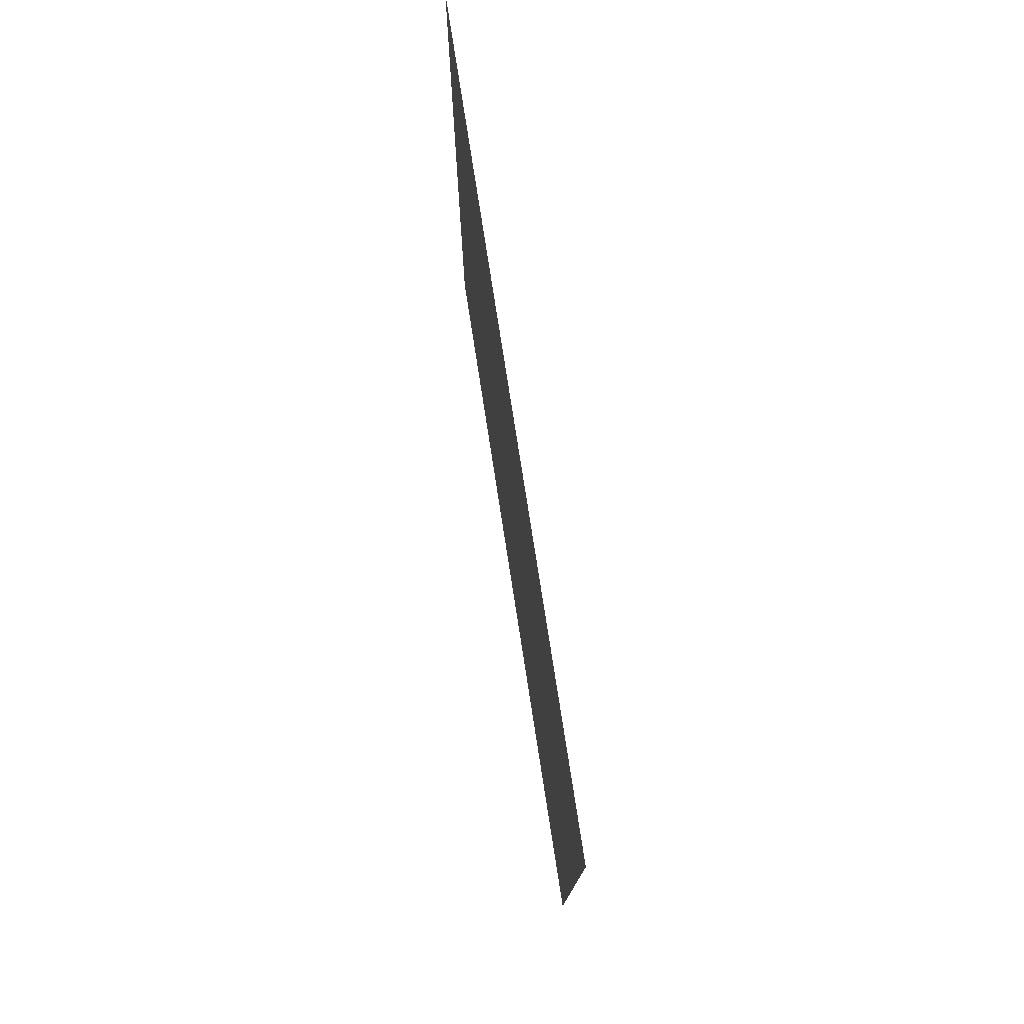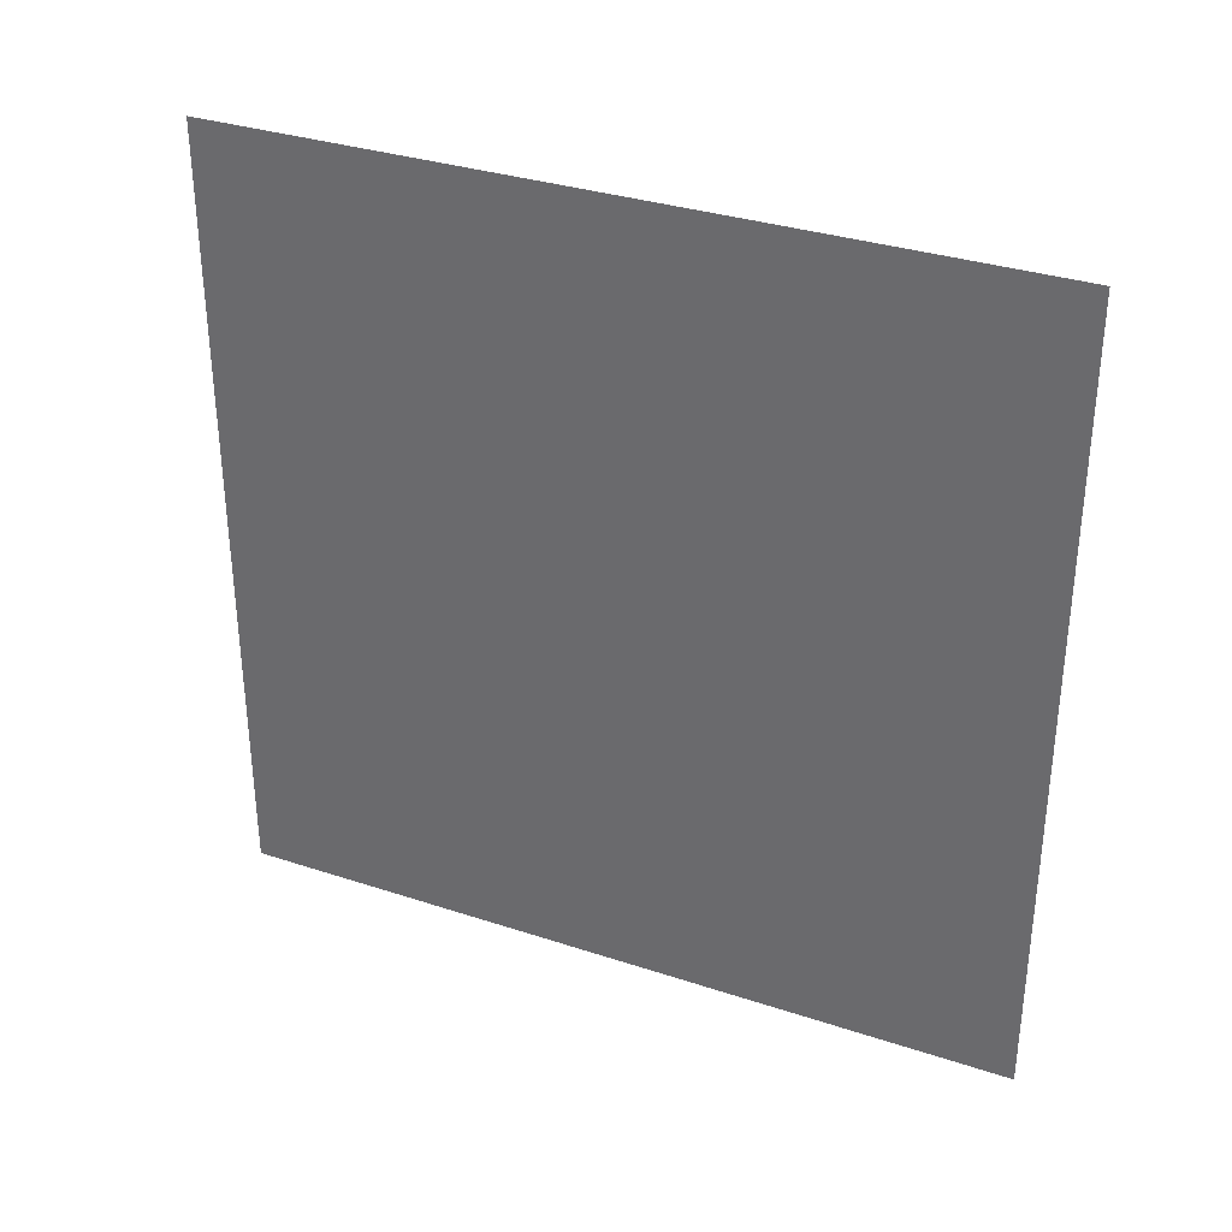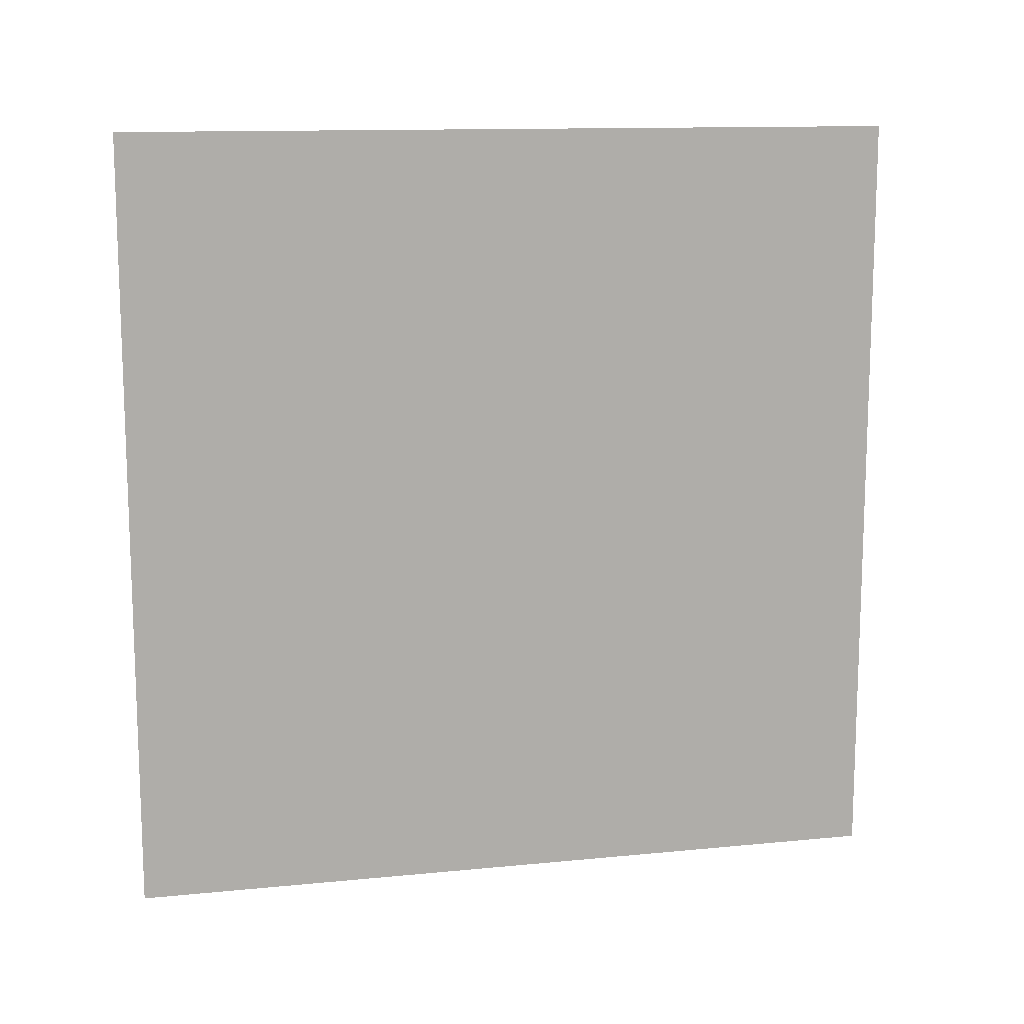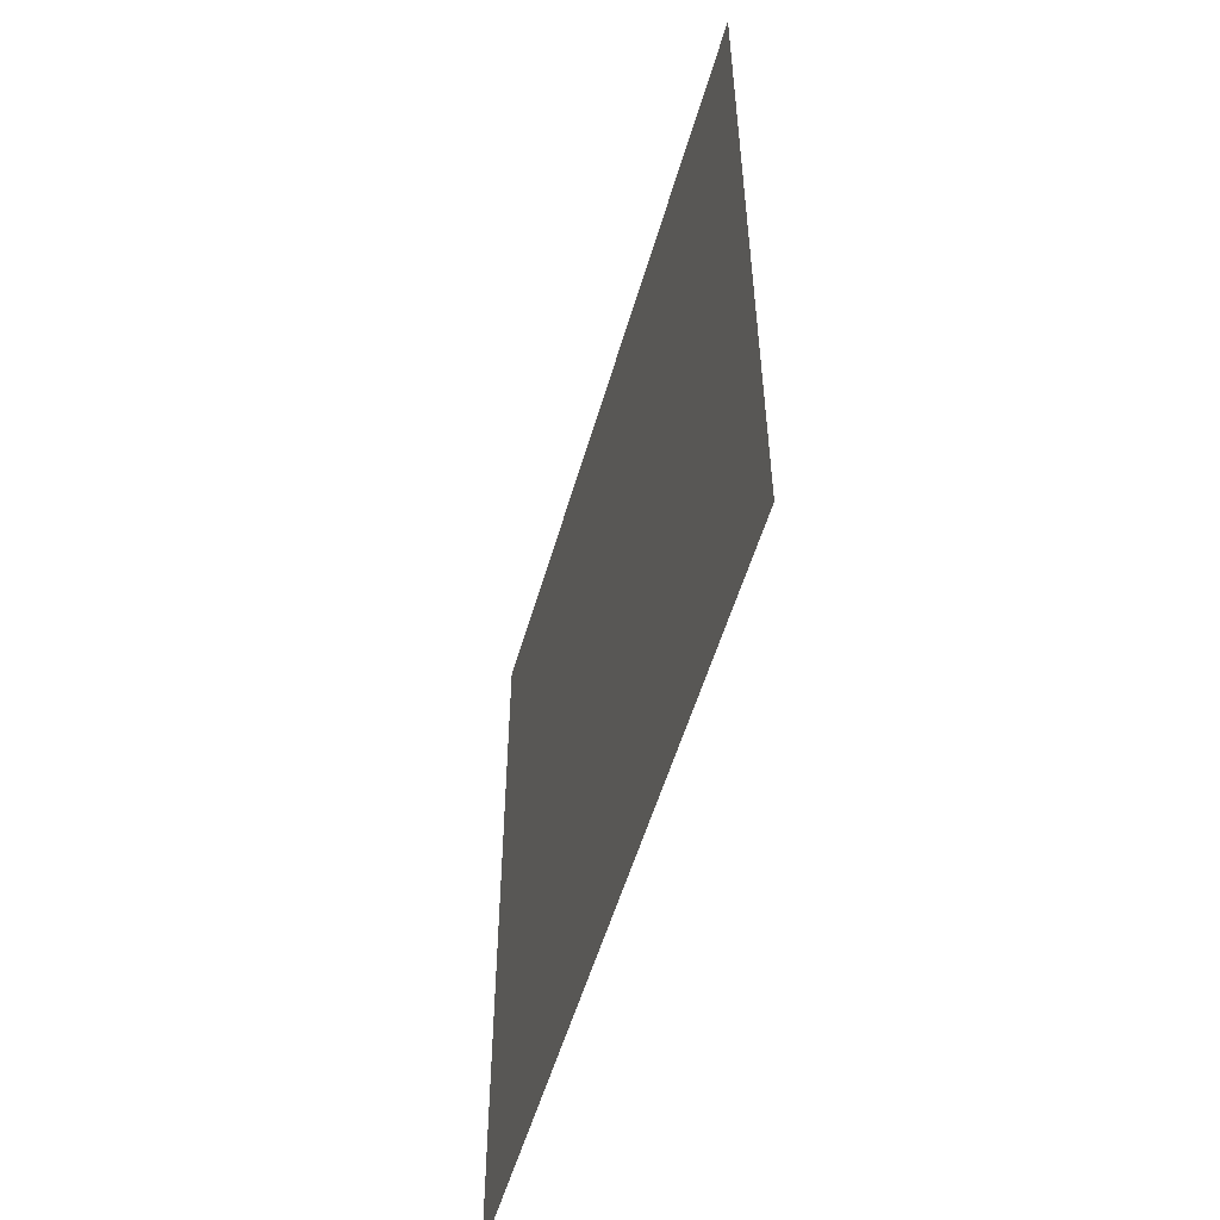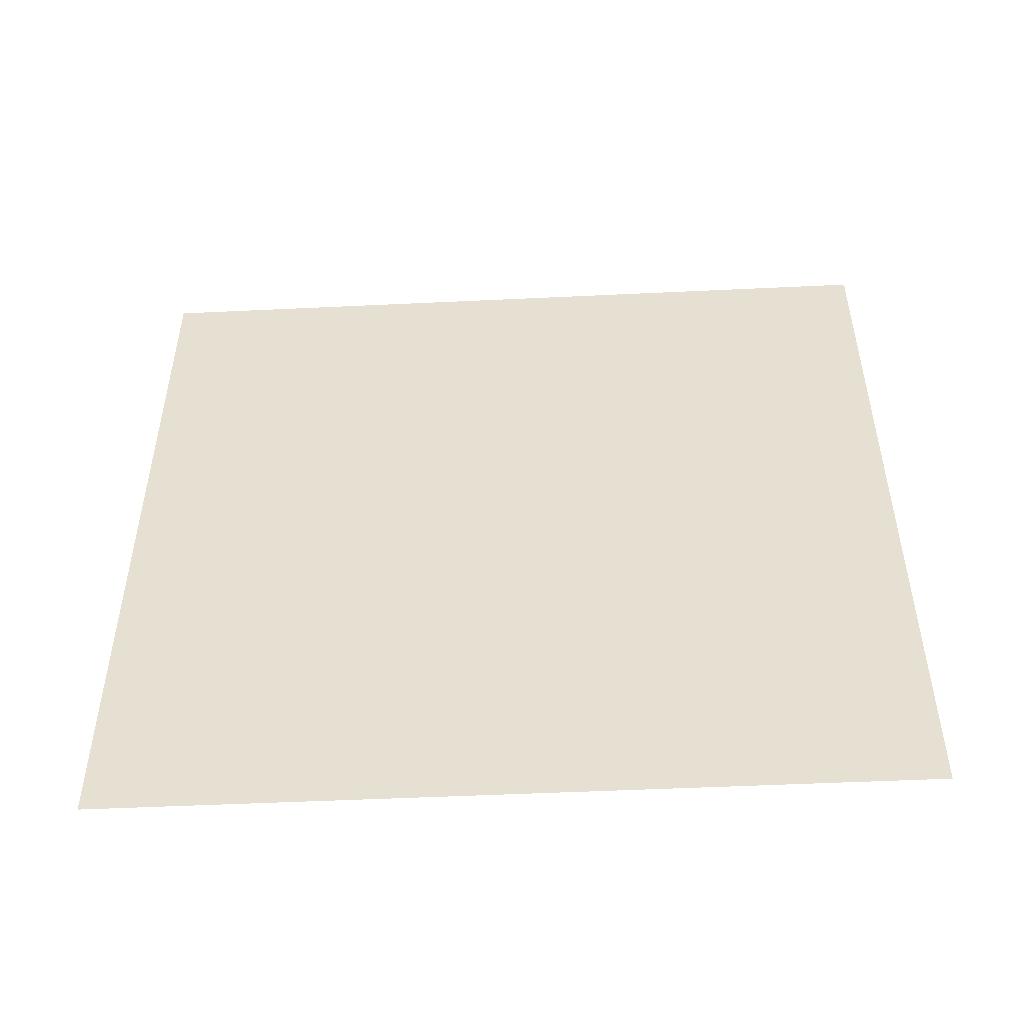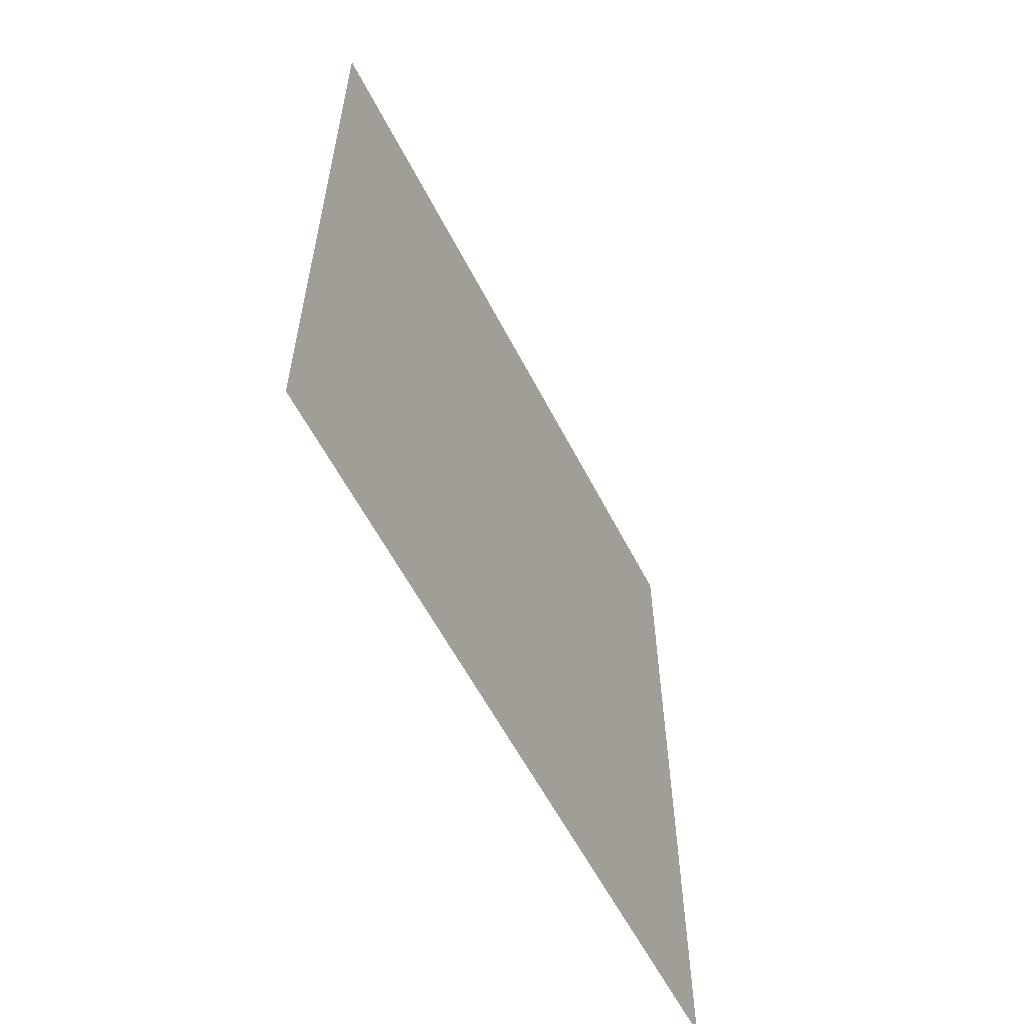
<metadata>
{"format":"obj","ext":"obj","renderer":"f3d","projection":"perspective","resolution":1024,"background":"white","views":[{"elev":76.9,"azim":-8.8,"up":"+Z"},{"elev":33.4,"azim":-65.7,"up":"+Y"},{"elev":12.5,"azim":77.0,"up":"+Z"},{"elev":-53.6,"azim":-15.9,"up":"+Z"},{"elev":-49.9,"azim":93.0,"up":"+Y"},{"elev":-58.8,"azim":27.1,"up":"+Z"}]}
</metadata>
<code>
v 4899 185.6 -1568
v 4899 185.6 -1619
v 4899 236.8 -1619
v 4899 185.6 -1568
v 4899 236.8 -1619
v 4899 236.8 -1568
f 1 2 3
f 4 5 6

</code>
